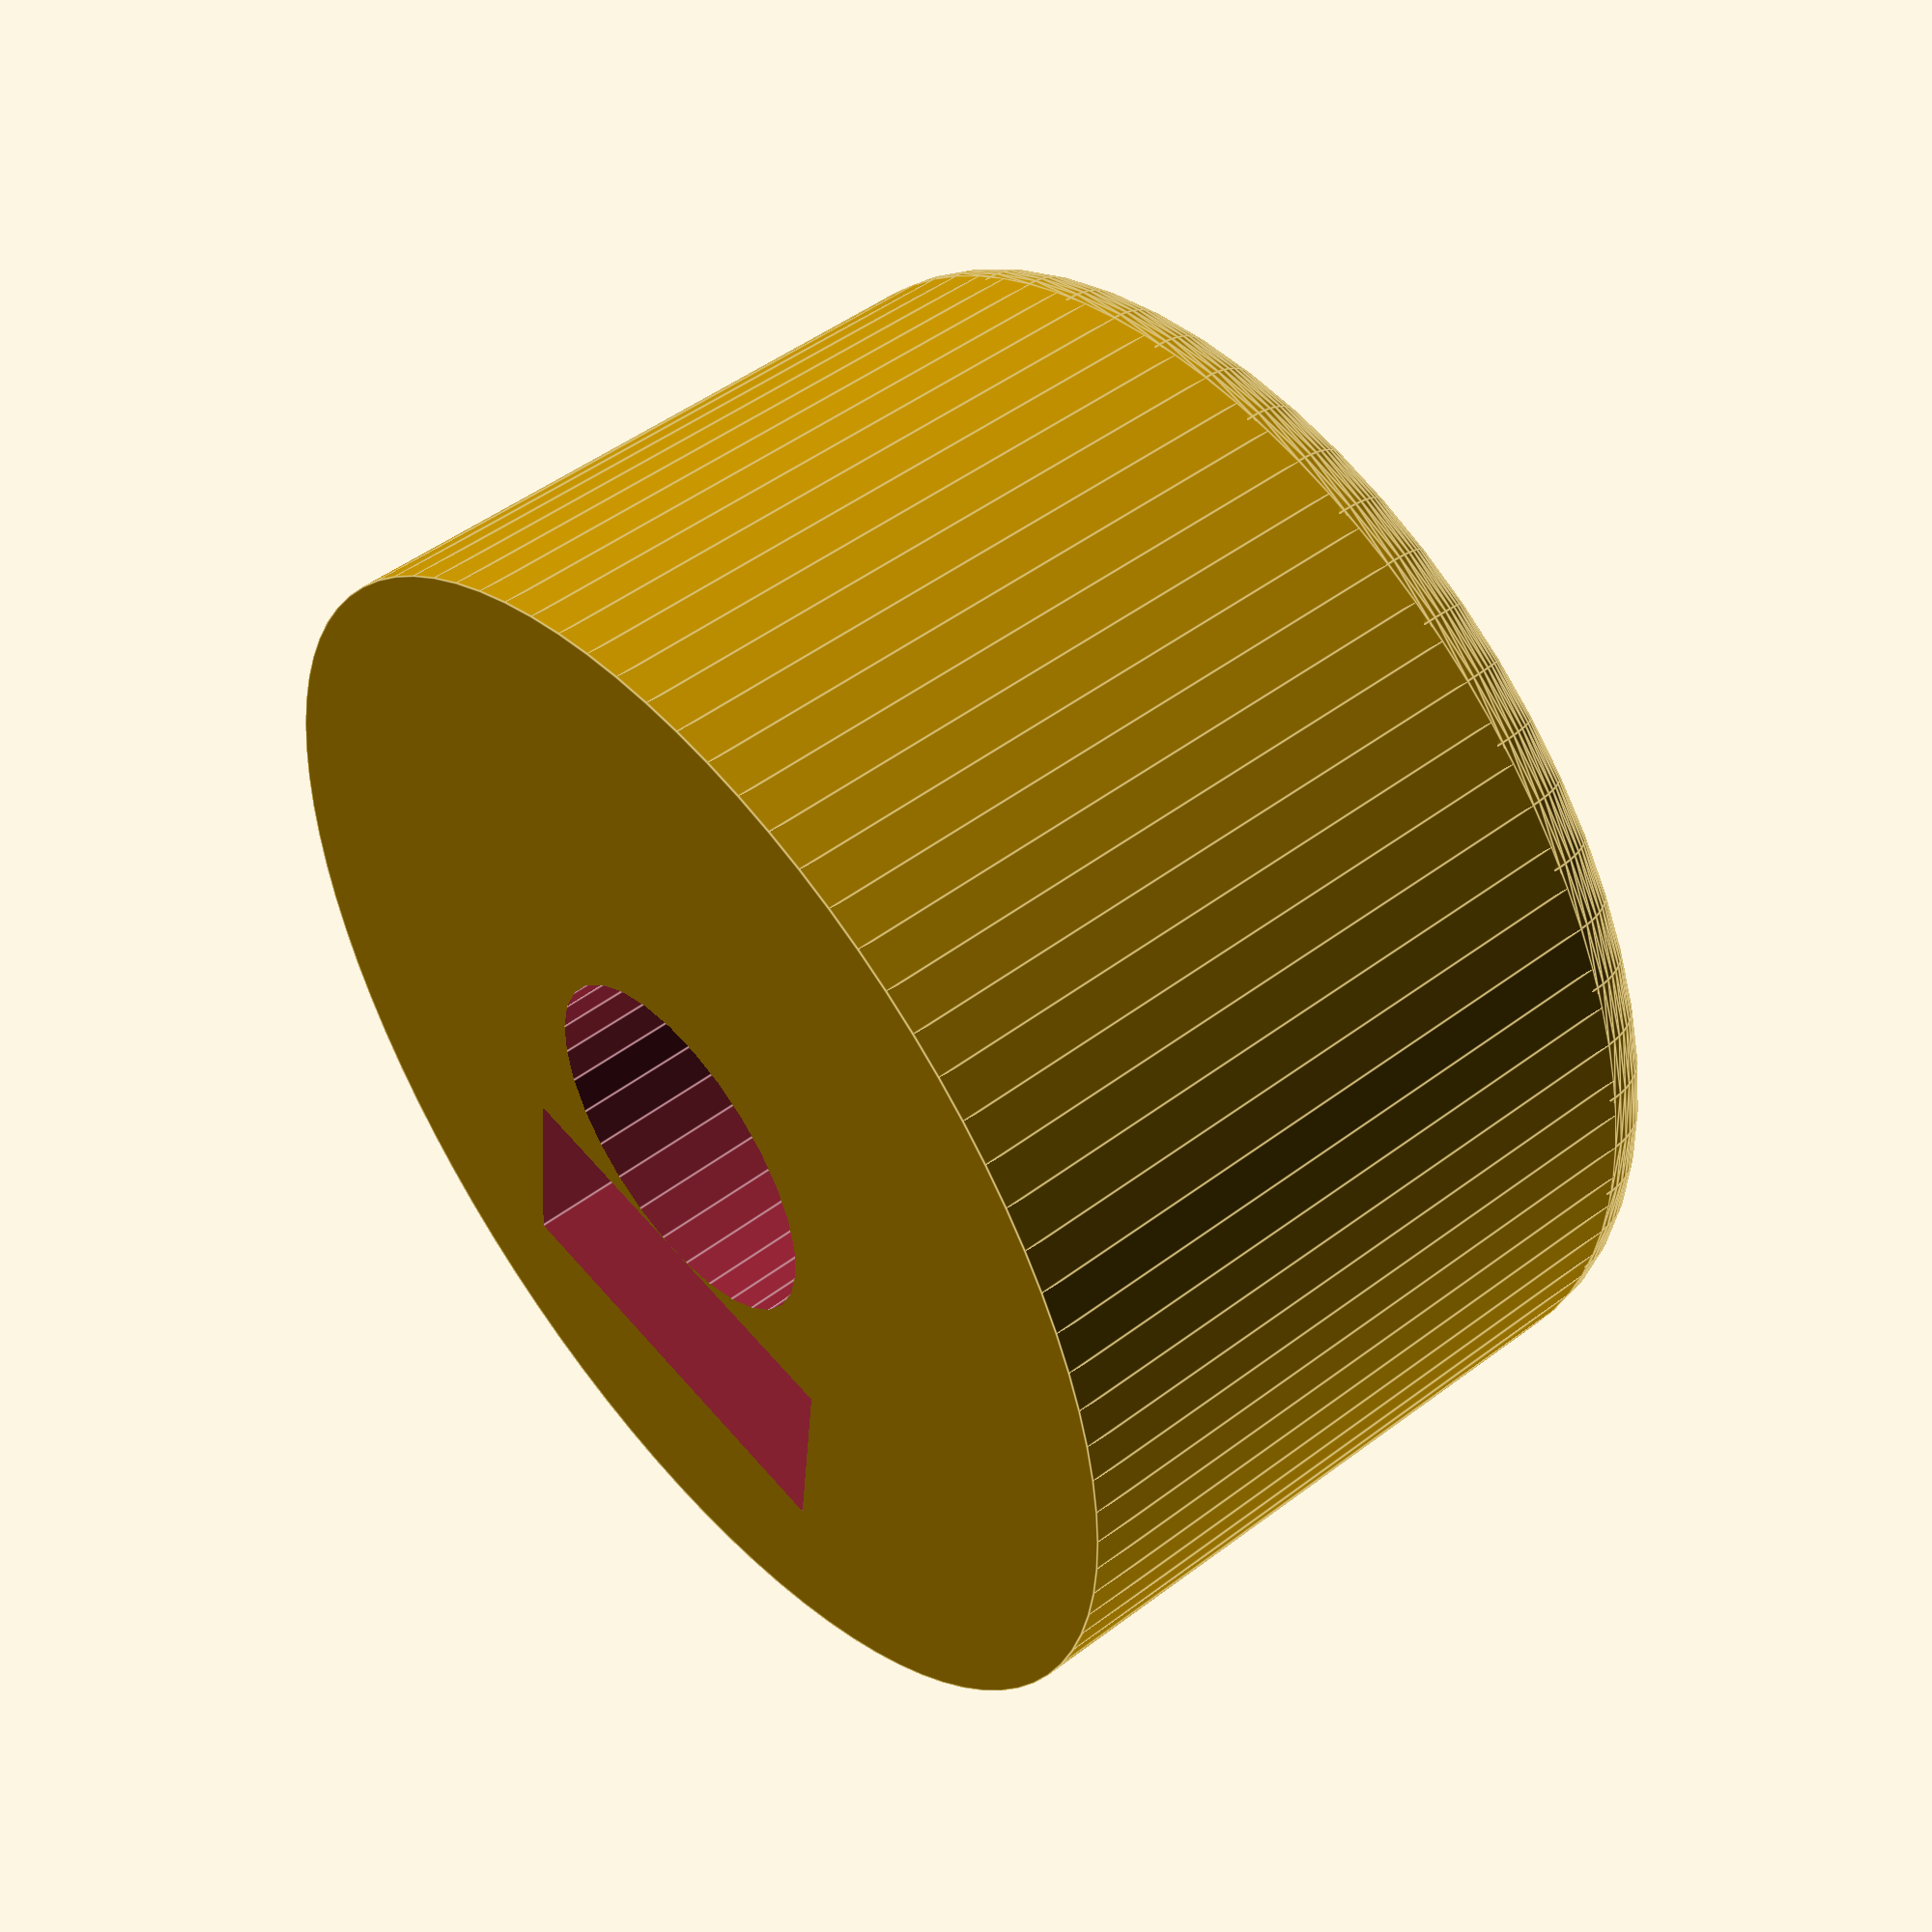
<openscad>
/*---------------------------------------------------------\
|     From: Ekobots Innovation Ltda - www.ekobots.com      |
|       by: Juan Sirgado y Antico - www.jsya.com.br        |
|----------------------------------------------------------|
|            Program Gear Grub - 2013/08/13                |
|               All rights reserved 2013                   |
|---------------------------------------------------------*/
// Derivation of:
// Parametric Pulley by droftarts January 2012
//---------------------------------------------------------|
//gear_grub();
//---------------------------------------------------------|
module gear_grub
(
   // Grub parameters
   grub_height = 10,    // grub height
   grub_diameter =  17, // grub diameter
   grub_hole = 1,       // grub hole 0=No, 1=Yes
   hole_diameter = 5,   // grub hole (motor shaft diameter)

   // Nut home parameters
   no_of_nuts = 1,         // number of nuts
   nut_angle = 120,        // angle between nuts, use (360/no_of_nuts) for symetric nuts
   nut_elevation = 0,      // elevation of nuts
   nut_shaft_distance = 0, // nuts motor shaft distance

   // Nut parameters
   m3_diameter = 3,   // m3 screw diameter
   m3_nut_hex = 1,    // m3 nut hex (0=square nut 1=hex nut)
   m3_nut_size = 6,   // m3 nut size
   m3_nut_height = 3  // m3 nut height
)
{
   difference() 
   {
      //grub base      
      union()
      {
         translate([0,0,-.5])
           cylinder(grub_height-1, grub_diameter/2, grub_diameter/2, center=true, $fn=90);
         translate([0,0,(grub_height/2)-.5])
            cylinder(1, (grub_diameter/2)-1, (grub_diameter/2)-1, center=true, $fn=90);
         translate([0,0,(grub_height/2)-1])
            rotate_extrude($fn=60)
               translate([(grub_diameter/2)-1,0,0]) circle(1,$fn=60);
      }
      //grub hole      
      if ( grub_hole == 1 ) 
         cylinder(grub_height+1.2, hole_diameter/2, hole_diameter/2, center=true, $fn=30);
   
      //captive nut and grub screw holes
      if ( grub_height < m3_nut_size ) 
            {
         echo ("CAN'T DRAW CAPTIVE NUTS, HEIGHT LESS THAN NUT DIAMETER!");
      } 
         else 
      {
         if ( (grub_diameter - hole_diameter)/2 < m3_nut_height + 1 ) 
         {
            echo ("CAN'T DRAW CAPTIVE NUTS, DIAMETER TOO SMALL FOR NUT DEPTH!"); 
         }         
         else 
         {    
            for(nut_num=[1:no_of_nuts])
            { 
               screw_nut_hole(nut_num, nut_angle, nut_elevation, nut_shaft_distance, 
                              m3_nut_height, m3_nut_size, m3_nut_hex, m3_diameter, 
                              grub_height, grub_diameter, hole_diameter);
            }
         }
      }     
   }
}
//---------------------------------------------------------|
module screw_nut_hole(nut_num, nut_angle, nut_elevation, nut_shaft_distance, 
                      m3_nut_height, m3_nut_size, m3_nut_hex, m3_diameter, 
                      grub_height, grub_diameter, hole_diameter)
{
   rotate([0,0,nut_num*nut_angle])
      translate([0,0,nut_elevation])
         rotate([90,0,0])
            union()
            {
               //entrance
               translate([0,-grub_height/4-0.5,hole_diameter/2+m3_nut_height/2+nut_shaft_distance]) 
                  cube([m3_nut_size,grub_height/2+1,m3_nut_height],center=true);
               //nut
               if ( m3_nut_hex > 0 )
               {
                  // hex nut
                  translate([0,0.25,hole_diameter/2+m3_nut_height/2+nut_shaft_distance]) 
                     rotate([0,0,30]) 
                        cylinder(r=m3_nut_size/1.73,h=m3_nut_height,center=true,$fn=6);
               } 
               else 
               {
                  // square nut
                  translate([0,0.25,hole_diameter/2+m3_nut_height/2+nut_shaft_distance])
                     cube([m3_nut_size,m3_nut_size,m3_nut_height],center=true);
               }
               //grub screw hole
               rotate([0,0,22.5])cylinder(r=m3_diameter/2,h=grub_diameter/2+1,$fn=20);
            }
}

gear_grub();
//---------------------------------------------------------|
</openscad>
<views>
elev=131.0 azim=294.0 roll=310.0 proj=p view=edges
</views>
